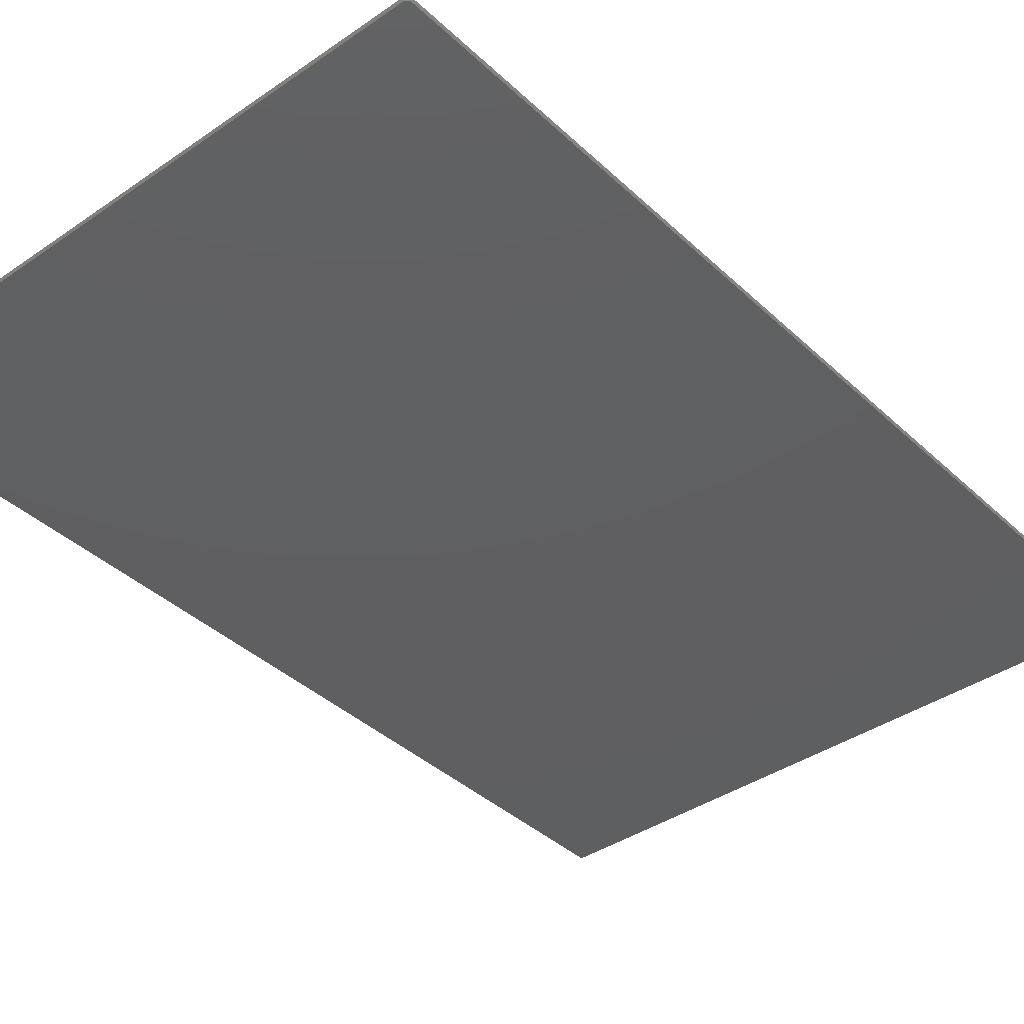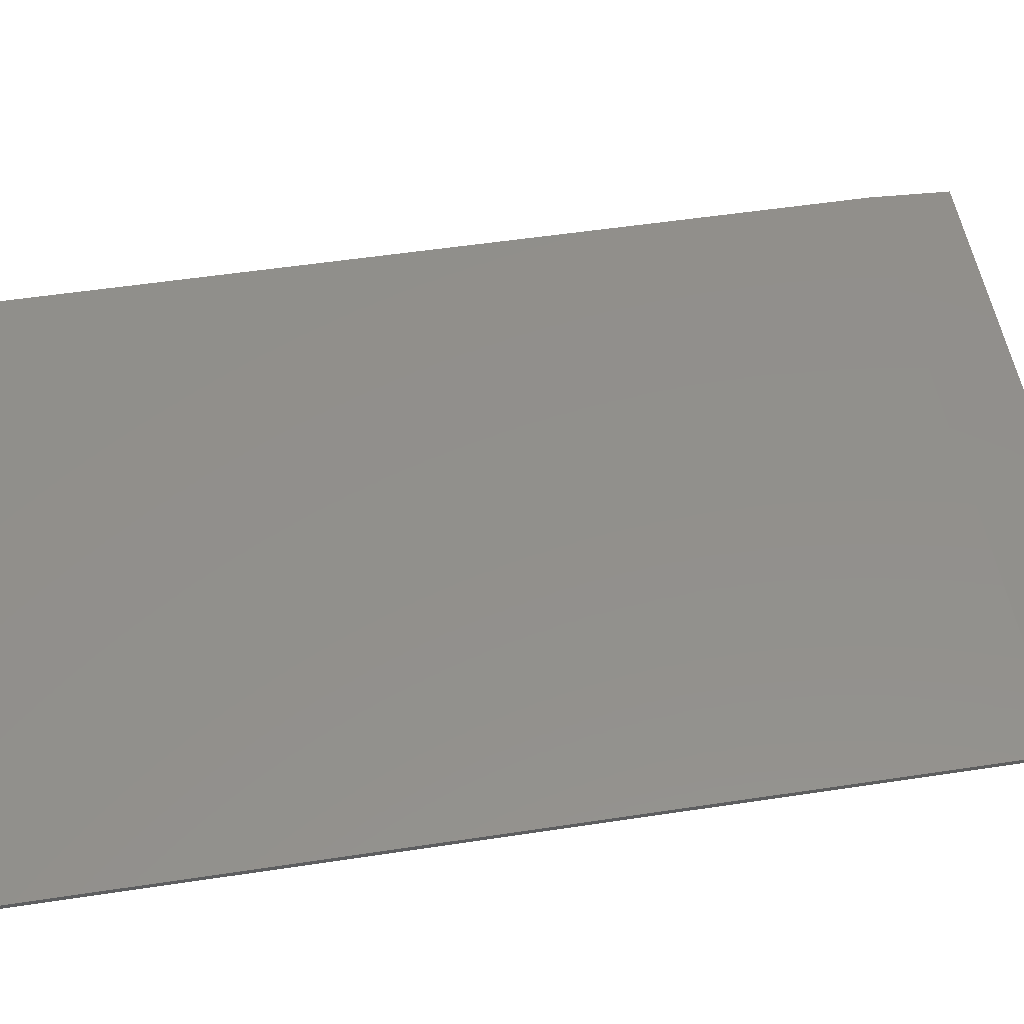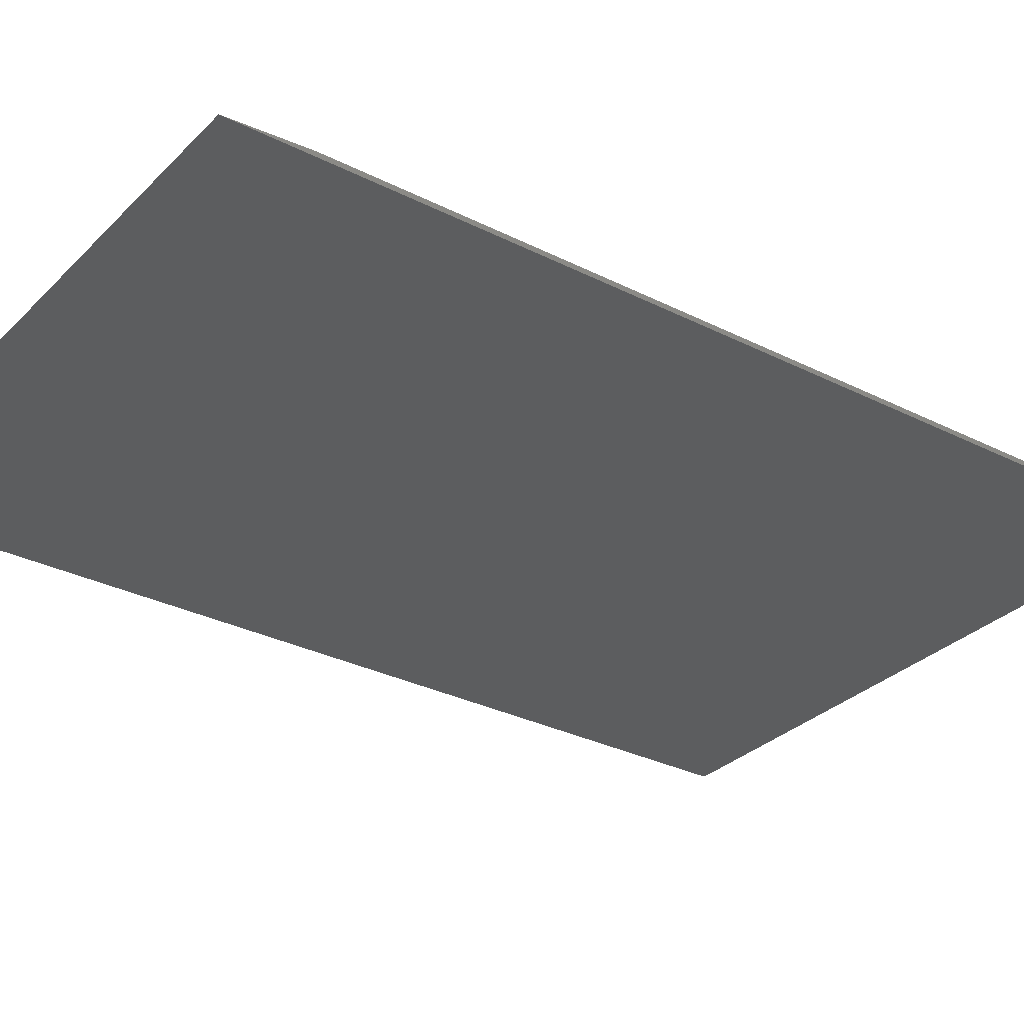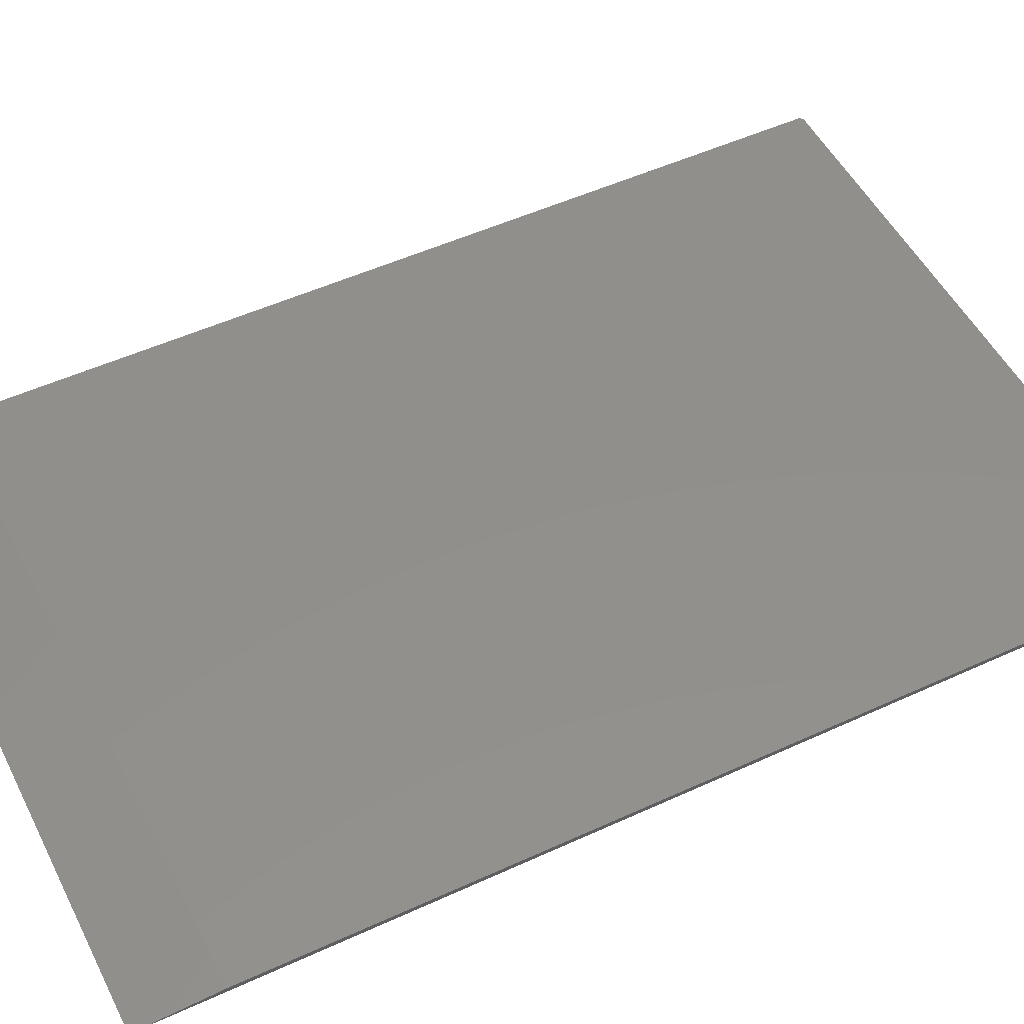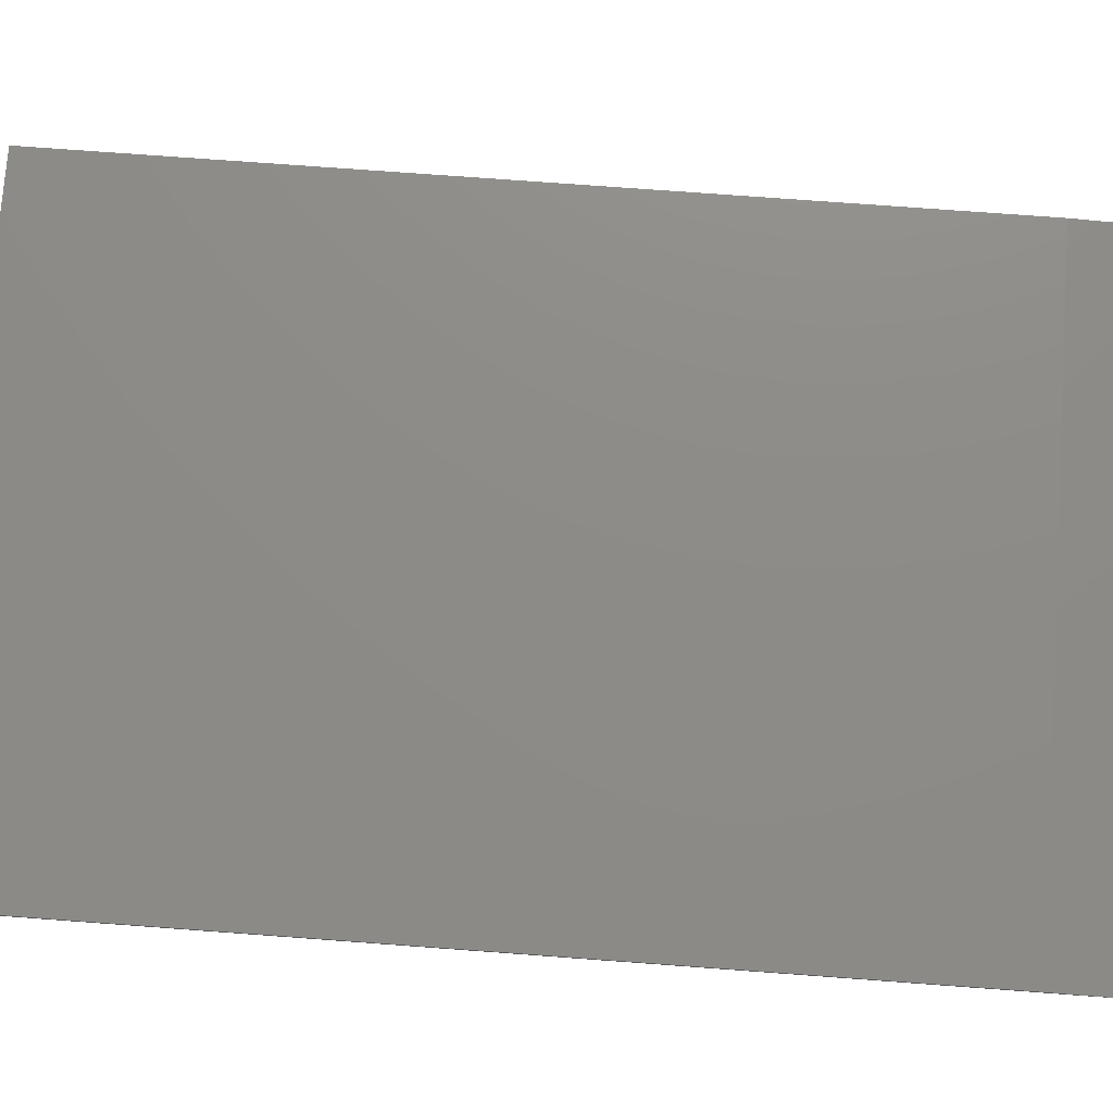
<metadata>
{"format":"stl","ext":"stl","renderer":"f3d","projection":"perspective","resolution":1024,"background":"white","views":[{"elev":-39.0,"azim":-139.2,"up":"+Y"},{"elev":52.5,"azim":-99.3,"up":"+Y"},{"elev":-30.8,"azim":54.1,"up":"+Y"},{"elev":51.4,"azim":63.5,"up":"+Y"},{"elev":75.5,"azim":-85.8,"up":"+Y"}]}
</metadata>
<code>
# stl→obj: 24 verts, 44 faces
v -0.4987 4.586e-19 -0.7465
v -0.4998 7.065e-19 -0.7437
v -0.5 8.674e-19 -0.7422
v -0.4994 5.684e-19 -0.7452
v 0.4947 2.079e-16 0.625
v 0.4947 5.522e-17 -0.75
v -0.4922 4.337e-19 -0.75
v -0.4937 3.657e-19 -0.7498
v -0.4952 3.337e-19 -0.7494
v -0.4965 3.389e-19 -0.7487
v -0.4977 3.811e-19 -0.7477
v -0.5 1.527e-16 0.625
v -0.5 -0.007812 0.75
v -0.5 -0.007812 -0.7422
v -0.4998 -0.007812 -0.7437
v -0.4987 -0.007812 -0.7465
v -0.4994 -0.007812 -0.7452
v 0.4947 -0.007812 0.75
v -0.4977 -0.007812 -0.7477
v -0.4965 -0.007812 -0.7487
v -0.4952 -0.007812 -0.7494
v -0.4937 -0.007812 -0.7498
v -0.4922 -0.007812 -0.75
v 0.4947 -0.007812 -0.75
f 1 2 3
f 4 2 1
f 5 6 7
f 5 7 8
f 5 8 9
f 5 9 10
f 5 10 11
f 5 11 1
f 5 1 3
f 5 3 12
f 13 12 14
f 14 12 3
f 14 15 16
f 16 15 17
f 18 13 14
f 18 14 16
f 18 16 19
f 18 19 20
f 18 20 21
f 18 21 22
f 18 22 23
f 18 23 24
f 23 7 24
f 24 7 6
f 7 23 8
f 8 23 22
f 8 22 9
f 9 22 21
f 9 21 10
f 10 21 20
f 10 20 11
f 11 20 19
f 11 19 1
f 1 19 16
f 1 16 4
f 4 16 17
f 4 17 2
f 2 17 15
f 2 15 3
f 3 15 14
f 24 6 18
f 18 6 5
f 18 5 13
f 13 5 12

</code>
